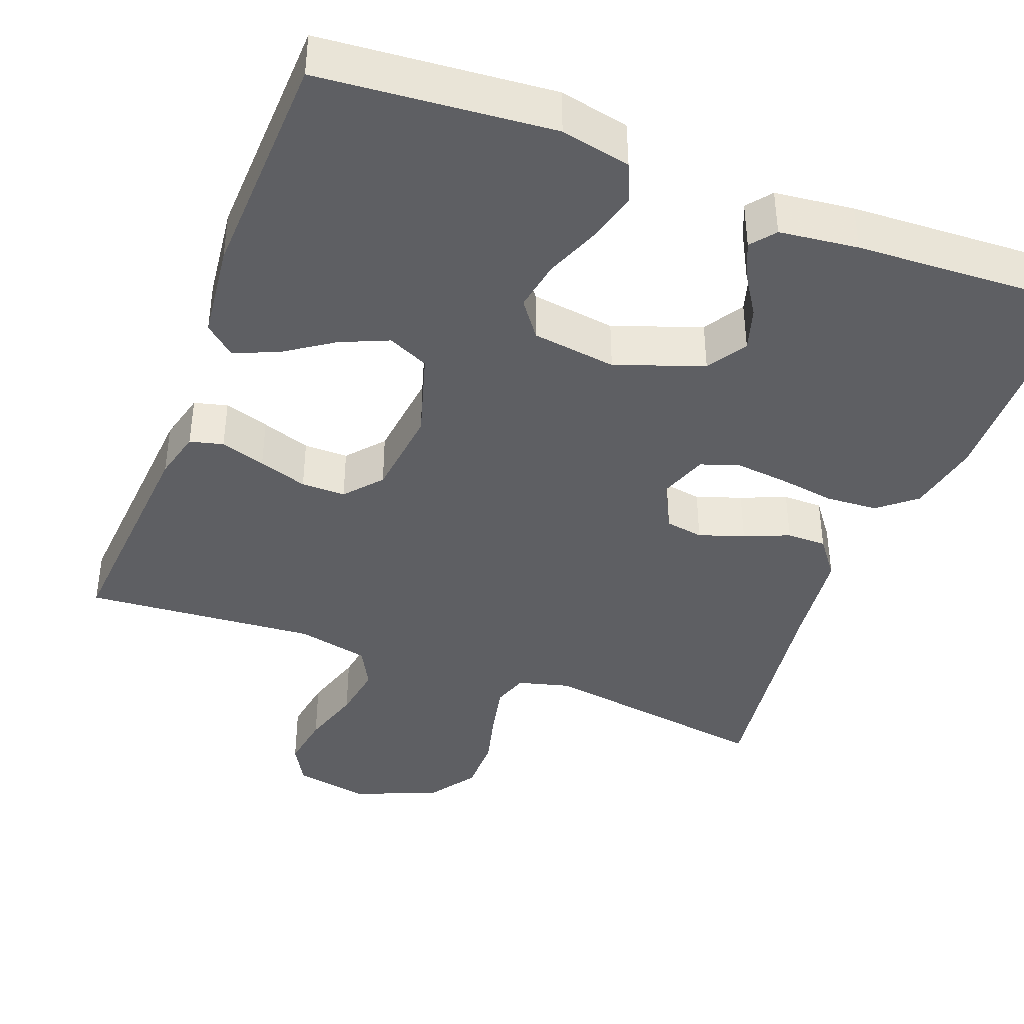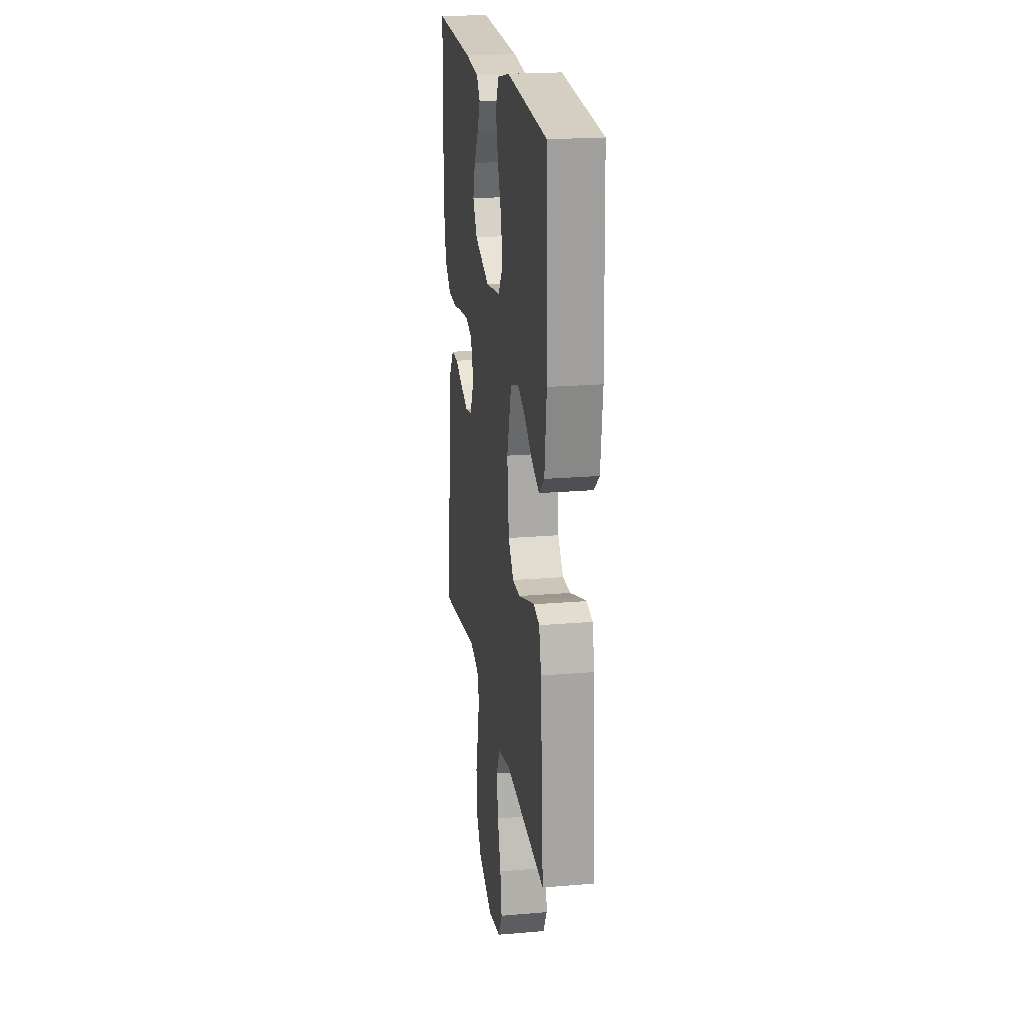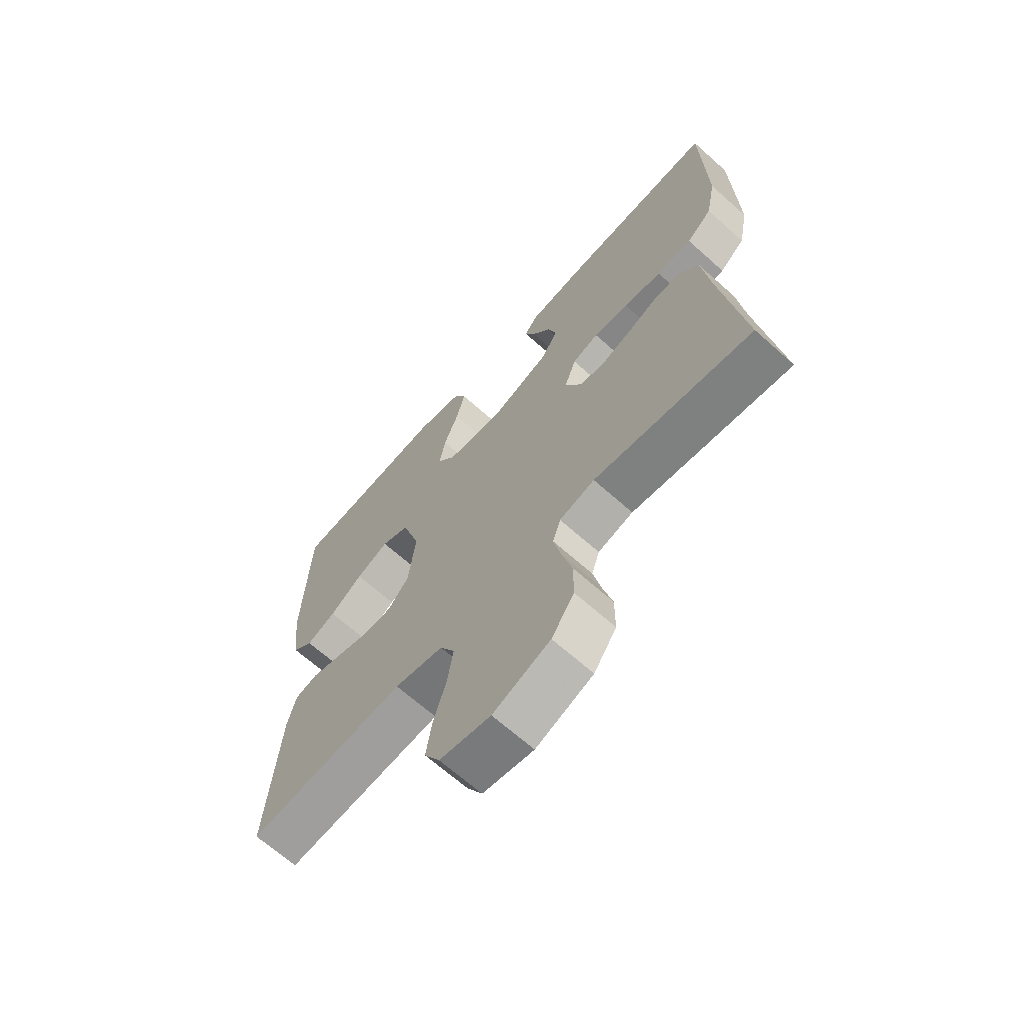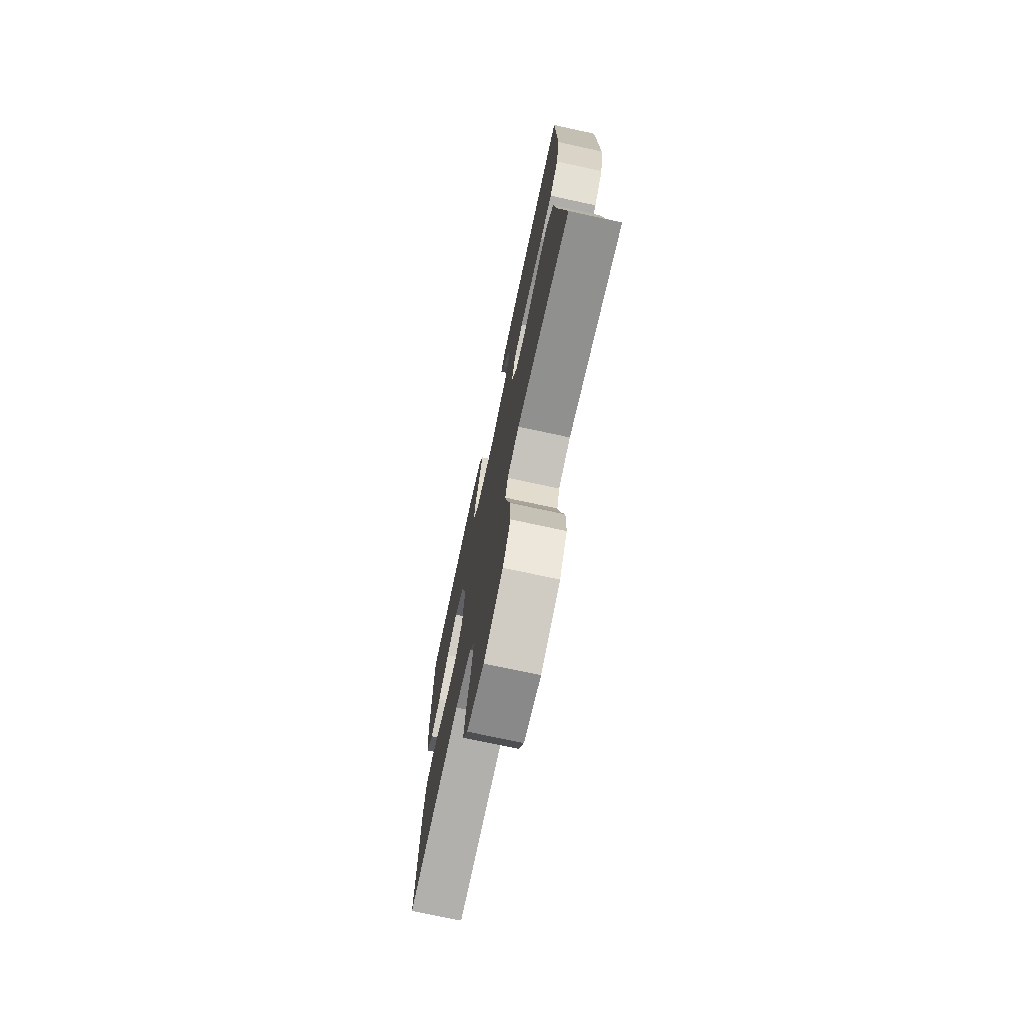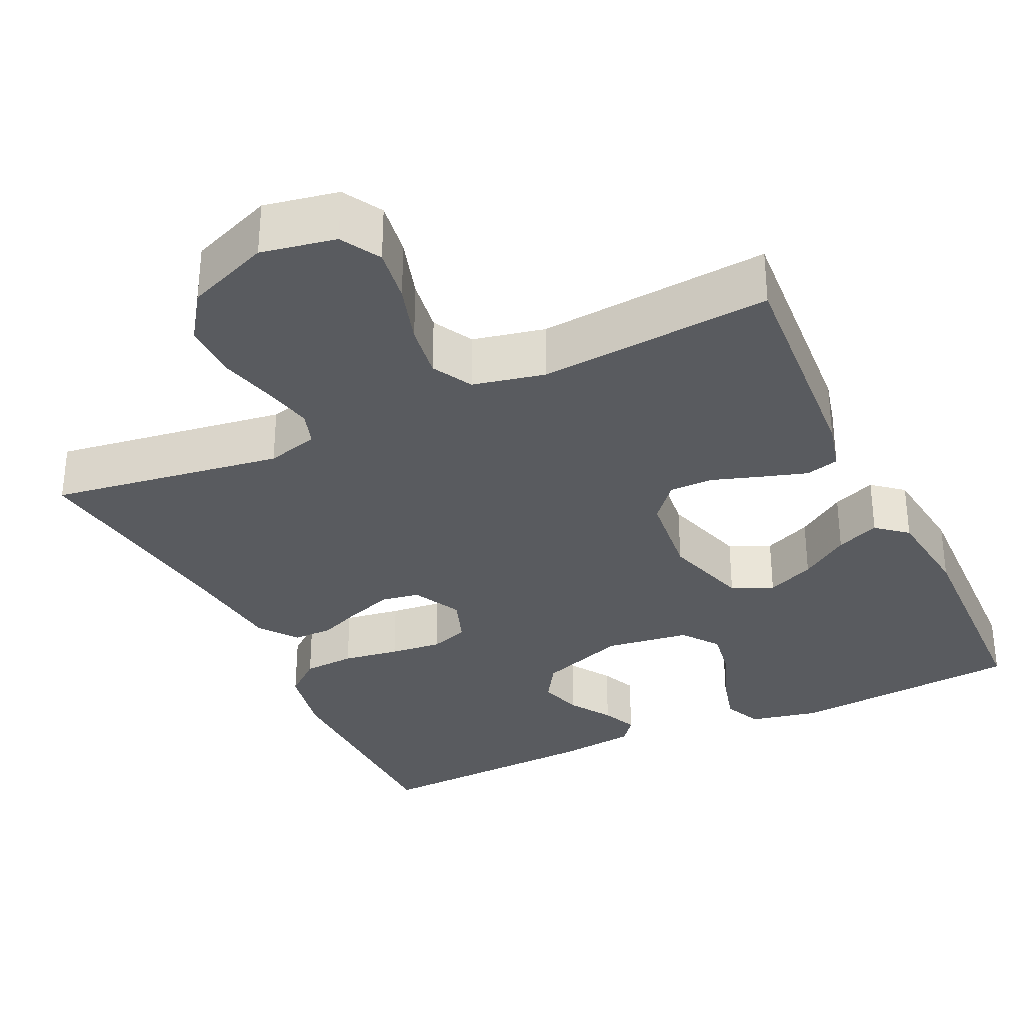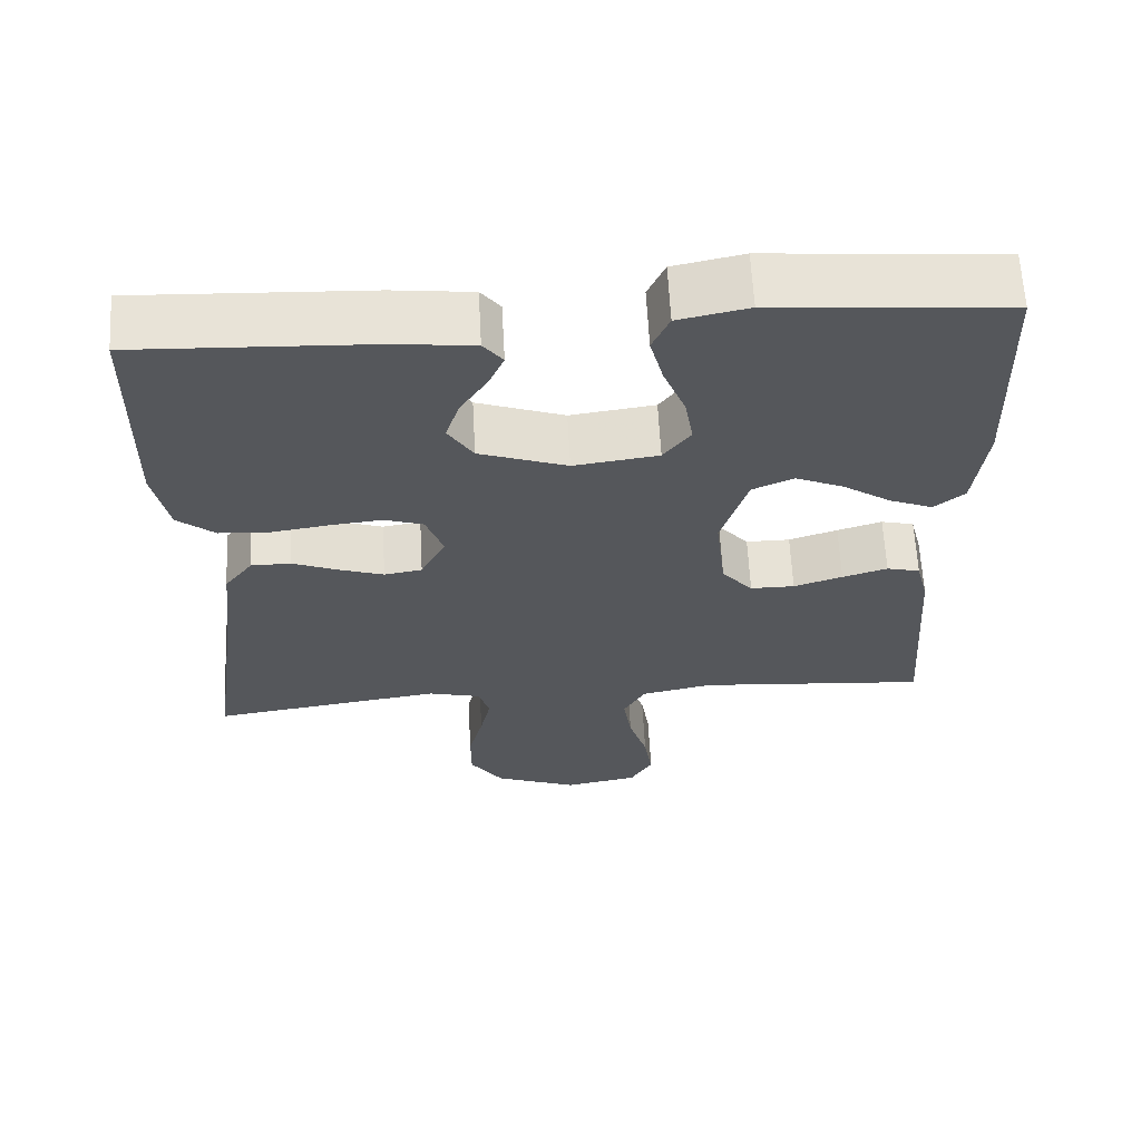
<metadata>
{"format":"obj","ext":"obj","renderer":"f3d","projection":"perspective","resolution":1024,"background":"white","views":[{"elev":-40.8,"azim":-20.9,"up":"+Y"},{"elev":20.8,"azim":-98.7,"up":"+Z"},{"elev":-67.0,"azim":48.2,"up":"+Z"},{"elev":-73.9,"azim":77.8,"up":"+Z"},{"elev":-32.3,"azim":-154.7,"up":"+Y"},{"elev":63.3,"azim":176.9,"up":"+Z"}]}
</metadata>
<code>
v -0.5 0.07 -0.5
v -0.478 0.07 -0.2
v -0.462 0.07 -0.136
v -0.419 0.07 -0.125
v -0.361 0.07 -0.143
v -0.298 0.07 -0.164
v -0.241 0.07 -0.164
v -0.201 0.07 -0.117
v -0.188 0.07 0
v -0.222 0.07 0.112
v -0.275 0.07 0.136
v -0.337 0.07 0.109
v -0.4 0.07 0.066
v -0.456 0.07 0.043
v -0.495 0.07 0.076
v -0.51 0.07 0.2
v -0.5 0.07 0.5
v -0.2 0.07 0.526
v -0.11 0.07 0.507
v -0.088 0.07 0.458
v -0.105 0.07 0.392
v -0.133 0.07 0.321
v -0.144 0.07 0.256
v -0.109 0.07 0.209
v 0 0.07 0.194
v 0.113 0.07 0.235
v 0.145 0.07 0.286
v 0.128 0.07 0.342
v 0.093 0.07 0.396
v 0.073 0.07 0.442
v 0.098 0.07 0.474
v 0.2 0.07 0.486
v 0.5 0.07 0.5
v 0.506 0.07 0.2
v 0.487 0.07 0.105
v 0.439 0.07 0.065
v 0.372 0.07 0.061
v 0.299 0.07 0.072
v 0.232 0.07 0.079
v 0.182 0.07 0.062
v 0.16 0.07 0
v 0.192 0.07 -0.063
v 0.241 0.07 -0.071
v 0.299 0.07 -0.051
v 0.357 0.07 -0.027
v 0.408 0.07 -0.027
v 0.445 0.07 -0.076
v 0.459 0.07 -0.2
v 0.5 0.07 -0.5
v 0.2 0.07 -0.456
v 0.133 0.07 -0.474
v 0.118 0.07 -0.519
v 0.132 0.07 -0.584
v 0.151 0.07 -0.658
v 0.151 0.07 -0.731
v 0.108 0.07 -0.793
v 0 0.07 -0.836
v -0.096 0.07 -0.818
v -0.125 0.07 -0.767
v -0.114 0.07 -0.696
v -0.09 0.07 -0.618
v -0.079 0.07 -0.547
v -0.107 0.07 -0.495
v -0.2 0.07 -0.475
v -0.5 0 -0.5
v -0.478 0 -0.2
v -0.462 0 -0.136
v -0.419 0 -0.125
v -0.361 0 -0.143
v -0.298 0 -0.164
v -0.241 0 -0.164
v -0.201 0 -0.117
v -0.188 0 0
v -0.222 0 0.112
v -0.275 0 0.136
v -0.337 0 0.109
v -0.4 0 0.066
v -0.456 0 0.043
v -0.495 0 0.076
v -0.51 0 0.2
v -0.5 0 0.5
v -0.2 0 0.526
v -0.11 0 0.507
v -0.088 0 0.458
v -0.105 0 0.392
v -0.133 0 0.321
v -0.144 0 0.256
v -0.109 0 0.209
v 0 0 0.194
v 0.113 0 0.235
v 0.145 0 0.286
v 0.128 0 0.342
v 0.093 0 0.396
v 0.073 0 0.442
v 0.098 0 0.474
v 0.2 0 0.486
v 0.5 0 0.5
v 0.506 0 0.2
v 0.487 0 0.105
v 0.439 0 0.065
v 0.372 0 0.061
v 0.299 0 0.072
v 0.232 0 0.079
v 0.182 0 0.062
v 0.16 0 0
v 0.192 0 -0.063
v 0.241 0 -0.071
v 0.299 0 -0.051
v 0.357 0 -0.027
v 0.408 0 -0.027
v 0.445 0 -0.076
v 0.459 0 -0.2
v 0.5 0 -0.5
v 0.2 0 -0.456
v 0.133 0 -0.474
v 0.118 0 -0.519
v 0.132 0 -0.584
v 0.151 0 -0.658
v 0.151 0 -0.731
v 0.108 0 -0.793
v 0 0 -0.836
v -0.096 0 -0.818
v -0.125 0 -0.767
v -0.114 0 -0.696
v -0.09 0 -0.618
v -0.079 0 -0.547
v -0.107 0 -0.495
v -0.2 0 -0.475
f 58 59 60 61
f 58 61 62
f 57 58 62
f 56 57 62
f 53 54 55 56
f 52 53 56 62
f 51 52 62 63
f 48 49 50
f 44 45 46 47
f 43 44 47 48
f 42 43 48 50
f 35 36 37 38
f 35 38 39
f 34 35 39
f 33 34 39 40
f 28 29 30 31
f 27 28 31 32
f 19 20 21 22
f 19 22 23
f 18 19 23
f 17 18 23
f 16 17 23 24
f 12 13 14 15
f 11 12 15 16
f 3 4 5 6
f 1 2 3 6
f 64 1 6 7
f 63 64 7 8
f 51 63 8 9
f 41 42 50 51
f 41 51 9 10
f 40 41 10 11
f 27 32 33 40
f 26 27 40
f 25 26 40
f 24 25 40
f 11 16 24 40
f 125 124 123 122
f 126 125 122
f 126 122 121
f 126 121 120
f 120 119 118 117
f 126 120 117 116
f 127 126 116 115
f 114 113 112
f 111 110 109 108
f 112 111 108 107
f 114 112 107 106
f 102 101 100 99
f 103 102 99
f 103 99 98
f 104 103 98 97
f 95 94 93 92
f 96 95 92 91
f 86 85 84 83
f 87 86 83
f 87 83 82
f 87 82 81
f 88 87 81 80
f 79 78 77 76
f 80 79 76 75
f 70 69 68 67
f 70 67 66 65
f 71 70 65 128
f 72 71 128 127
f 73 72 127 115
f 115 114 106 105
f 74 73 115 105
f 75 74 105 104
f 104 97 96 91
f 104 91 90
f 104 90 89
f 104 89 88
f 104 88 80 75
f 1 65 66 2
f 2 66 67 3
f 3 67 68 4
f 4 68 69 5
f 5 69 70 6
f 6 70 71 7
f 7 71 72 8
f 8 72 73 9
f 9 73 74 10
f 10 74 75 11
f 11 75 76 12
f 12 76 77 13
f 13 77 78 14
f 14 78 79 15
f 15 79 80 16
f 16 80 81 17
f 17 81 82 18
f 18 82 83 19
f 19 83 84 20
f 20 84 85 21
f 21 85 86 22
f 22 86 87 23
f 23 87 88 24
f 24 88 89 25
f 25 89 90 26
f 26 90 91 27
f 27 91 92 28
f 28 92 93 29
f 29 93 94 30
f 30 94 95 31
f 31 95 96 32
f 32 96 97 33
f 33 97 98 34
f 34 98 99 35
f 35 99 100 36
f 36 100 101 37
f 37 101 102 38
f 38 102 103 39
f 39 103 104 40
f 40 104 105 41
f 41 105 106 42
f 42 106 107 43
f 43 107 108 44
f 44 108 109 45
f 45 109 110 46
f 46 110 111 47
f 47 111 112 48
f 48 112 113 49
f 49 113 114 50
f 50 114 115 51
f 51 115 116 52
f 52 116 117 53
f 53 117 118 54
f 54 118 119 55
f 55 119 120 56
f 56 120 121 57
f 57 121 122 58
f 58 122 123 59
f 59 123 124 60
f 60 124 125 61
f 61 125 126 62
f 62 126 127 63
f 63 127 128 64
f 64 128 65 1

</code>
